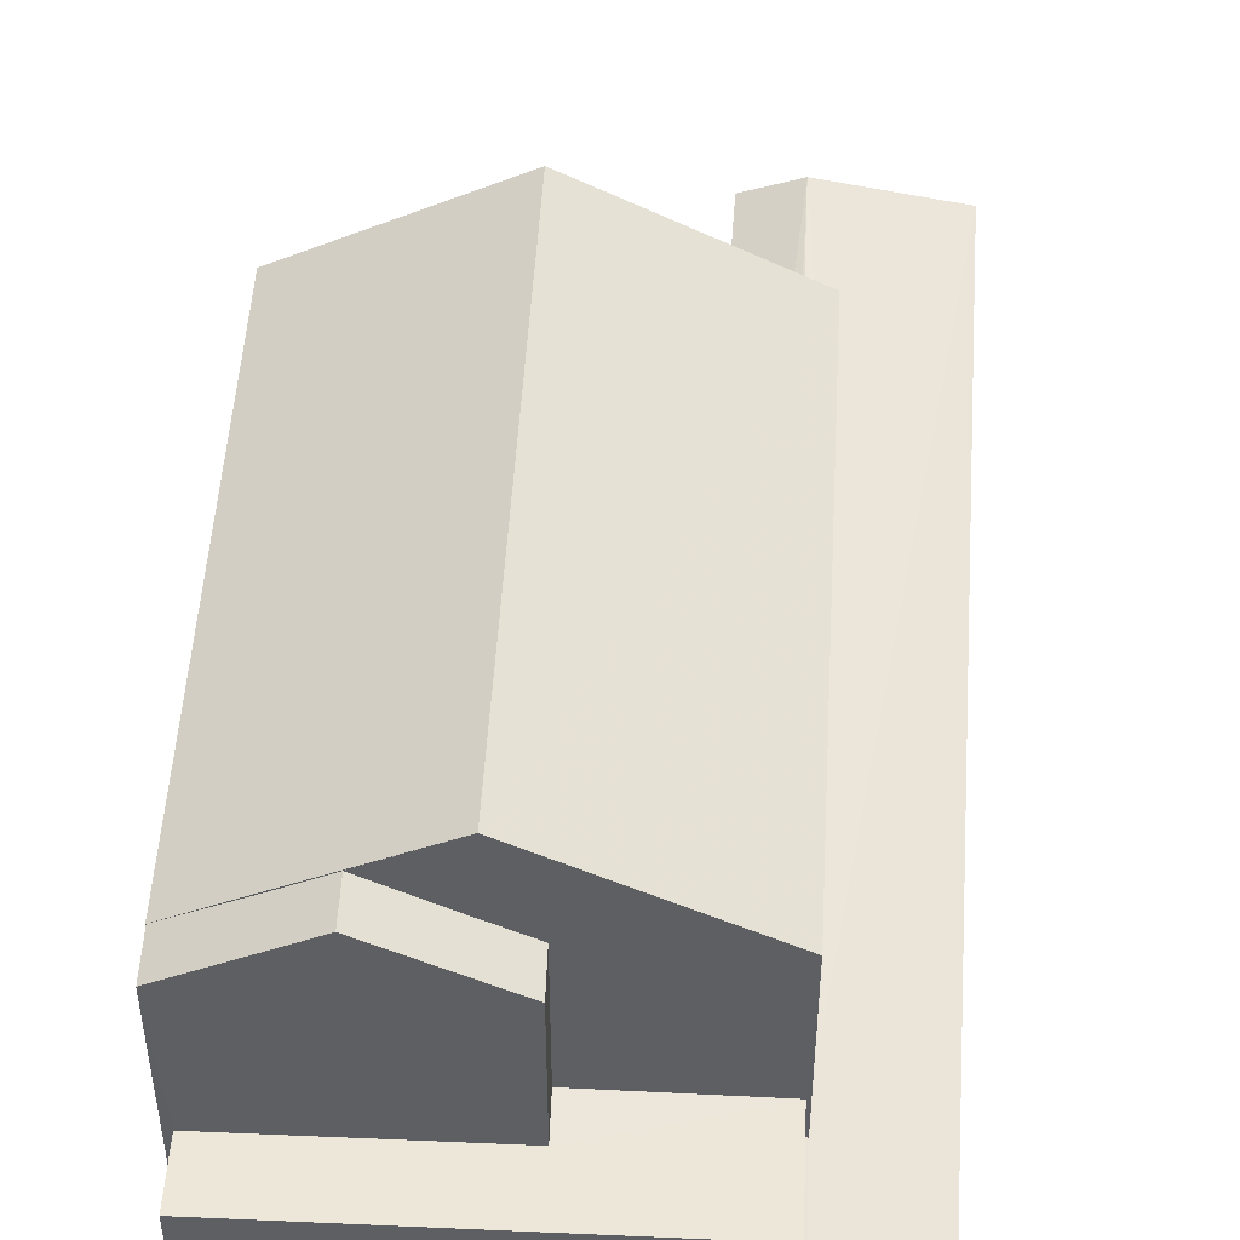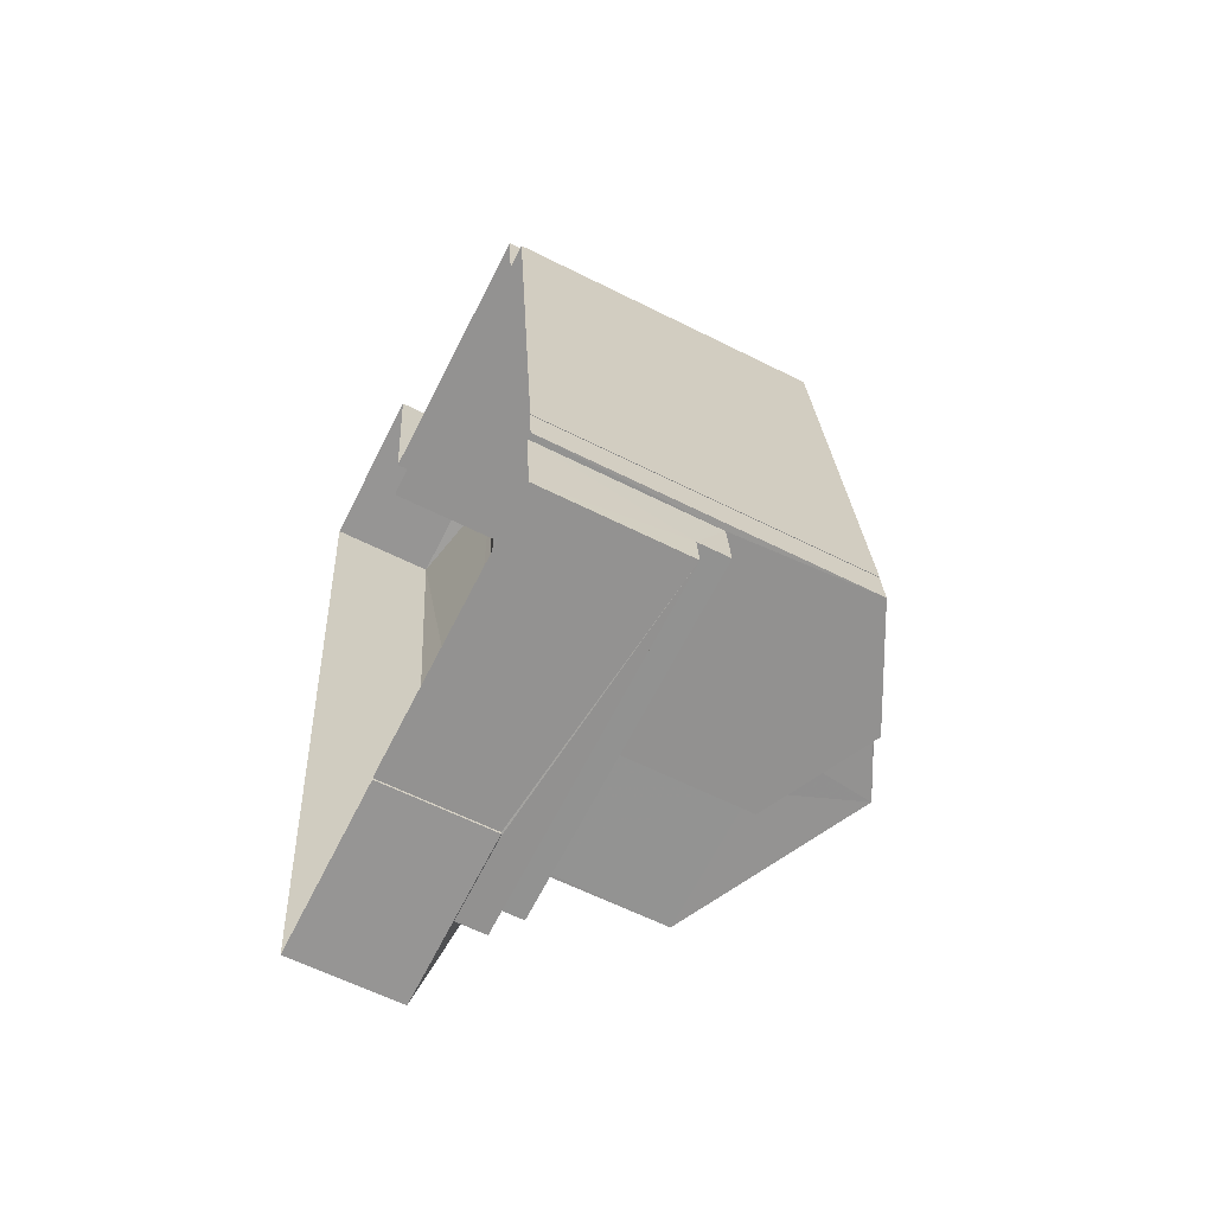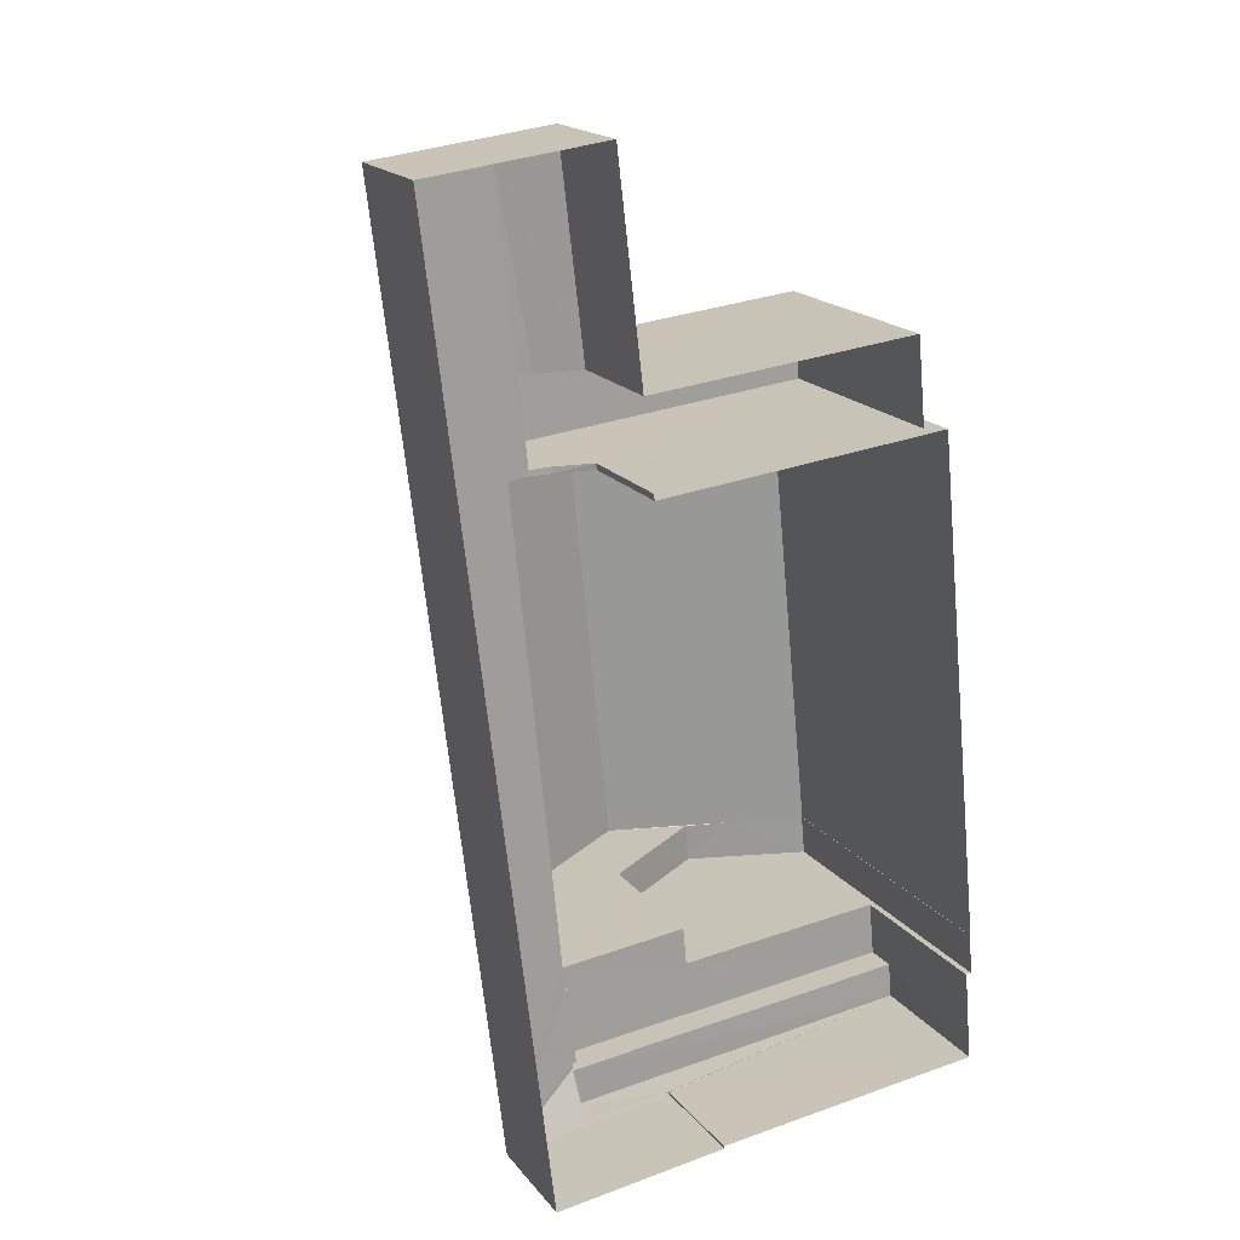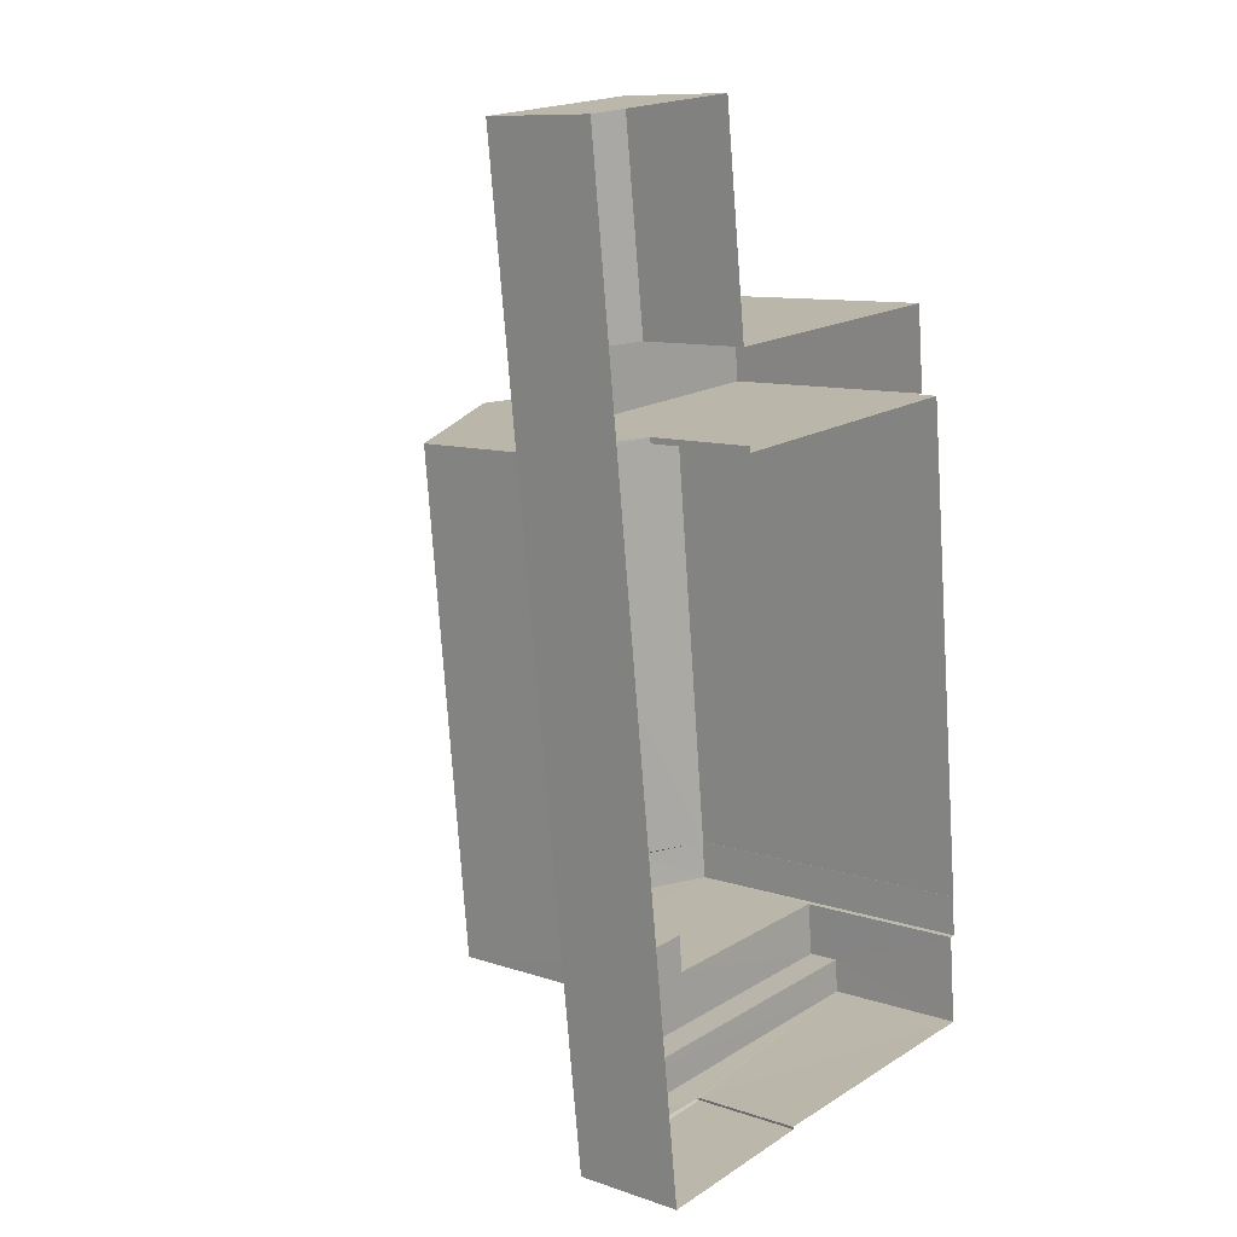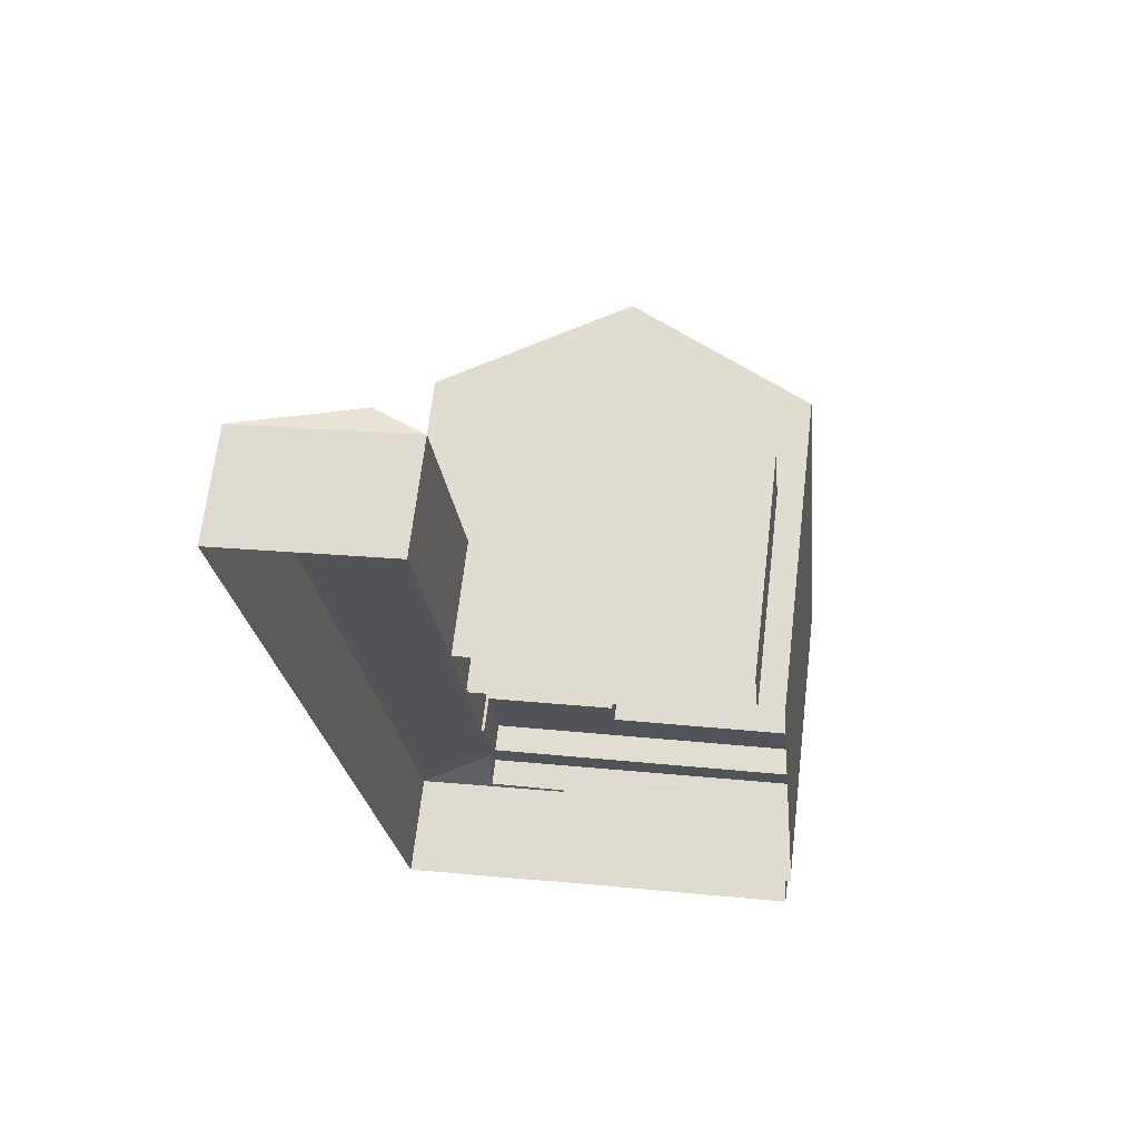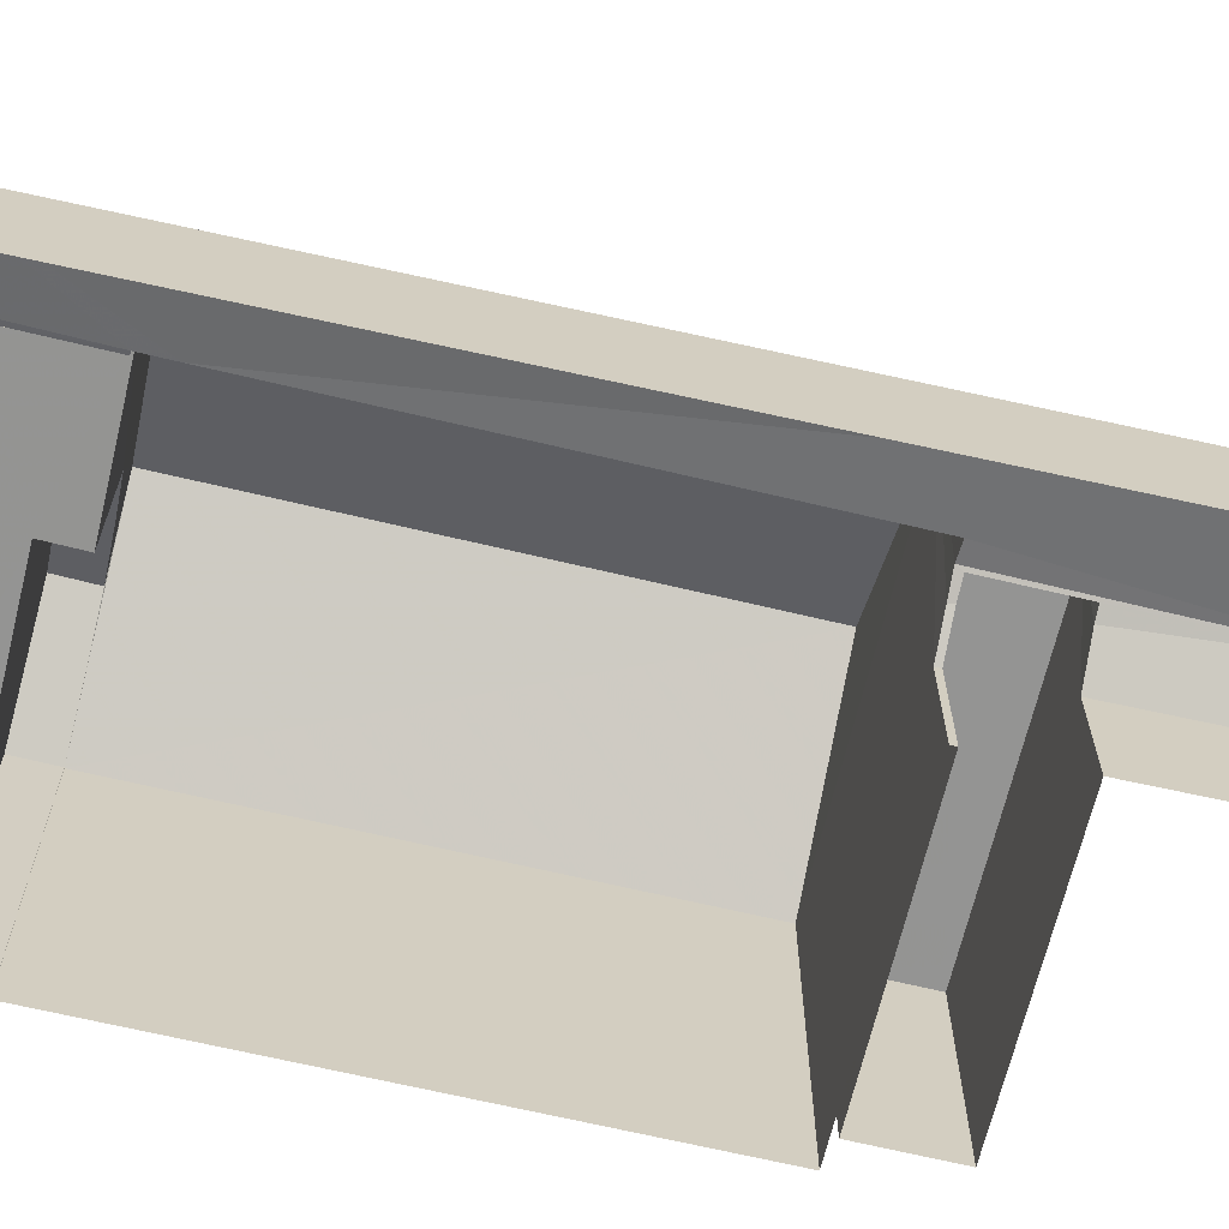
<metadata>
{"format":"obj","ext":"obj","renderer":"f3d","projection":"perspective","resolution":1024,"background":"white","views":[{"elev":50.1,"azim":-2.6,"up":"+Z"},{"elev":-61.1,"azim":-117.2,"up":"+Y"},{"elev":18.6,"azim":153.8,"up":"+Y"},{"elev":10.3,"azim":130.3,"up":"+Y"},{"elev":67.1,"azim":-173.2,"up":"+Y"},{"elev":-67.0,"azim":70.7,"up":"+Z"}]}
</metadata>
<code>
v -8.902e+04 -9.882e+04 8.313
v -8.902e+04 -9.882e+04 8.313
v -8.902e+04 -9.884e+04 8.312
v -8.902e+04 -9.882e+04 8.313
v -8.902e+04 -9.882e+04 8.313
v -8.902e+04 -9.884e+04 8.312
v -8.902e+04 -9.884e+04 8.312
v -8.902e+04 -9.882e+04 8.313
v -8.903e+04 -9.882e+04 8.313
v -8.903e+04 -9.883e+04 8.312
v -8.903e+04 -9.884e+04 8.312
v -8.903e+04 -9.883e+04 8.312
v -8.903e+04 -9.883e+04 8.312
v -8.903e+04 -9.882e+04 8.313
v -8.903e+04 -9.882e+04 8.313
v -8.903e+04 -9.883e+04 8.312
v -8.902e+04 -9.883e+04 15.03
v -8.902e+04 -9.884e+04 14.56
v -8.902e+04 -9.883e+04 14.56
v -8.903e+04 -9.884e+04 15.7
v -8.902e+04 -9.882e+04 11
v -8.902e+04 -9.882e+04 10.93
v -8.902e+04 -9.882e+04 11
v -8.902e+04 -9.882e+04 10.5
v -8.902e+04 -9.883e+04 10.94
v -8.902e+04 -9.883e+04 11.74
v -8.902e+04 -9.884e+04 11.74
v -8.902e+04 -9.884e+04 11.74
v -8.903e+04 -9.884e+04 11.74
v -8.902e+04 -9.883e+04 11.74
v -8.903e+04 -9.883e+04 11.74
v -8.902e+04 -9.882e+04 10.5
v -8.902e+04 -9.882e+04 10.5
v -8.902e+04 -9.882e+04 10.84
v -8.902e+04 -9.882e+04 10.84
v -8.902e+04 -9.884e+04 10.52
v -8.902e+04 -9.884e+04 10.5
v -8.902e+04 -9.884e+04 10.5
v -8.902e+04 -9.884e+04 10.5
v -8.903e+04 -9.883e+04 15.7
v -8.902e+04 -9.883e+04 14.56
v -8.902e+04 -9.882e+04 14.56
v -8.902e+04 -9.883e+04 16.47
v -8.903e+04 -9.883e+04 15.25
v -8.903e+04 -9.883e+04 14.56
v -8.902e+04 -9.882e+04 16.47
v -8.902e+04 -9.882e+04 10.97
v -8.902e+04 -9.882e+04 10.98
v -8.902e+04 -9.882e+04 10.89
v -8.902e+04 -9.882e+04 10.5
v -8.902e+04 -9.882e+04 10.5
v -8.902e+04 -9.884e+04 10.92
v -8.902e+04 -9.884e+04 10.5
v -8.902e+04 -9.884e+04 10.92
v -8.902e+04 -9.884e+04 10.94
v -8.902e+04 -9.883e+04 10.94
v -8.902e+04 -9.883e+04 10.95
v -8.902e+04 -9.884e+04 11.13
v -8.902e+04 -9.884e+04 11.13
v -8.902e+04 -9.884e+04 11.13
v -8.903e+04 -9.884e+04 11.13
v -8.902e+04 -9.884e+04 11.13
v -8.903e+04 -9.884e+04 11.13
v -8.902e+04 -9.884e+04 10.53
v -8.903e+04 -9.883e+04 14.56
v -8.903e+04 -9.882e+04 12.59
v -8.903e+04 -9.882e+04 12.59
v -8.902e+04 -9.882e+04 12.59
v -8.902e+04 -9.882e+04 12.59
v -8.903e+04 -9.883e+04 14.56
v -8.903e+04 -9.882e+04 14.56
f 1 2 3
f 4 5 2
f 3 6 7
f 4 8 9
f 10 7 11
f 12 10 13
f 9 8 14
f 15 12 16
f 15 1 12
f 8 2 1
f 1 3 7
f 4 2 8
f 12 7 10
f 1 7 12
f 17 18 19
f 17 20 18
f 21 22 23
f 23 22 24
f 22 25 24
f 26 27 28
f 28 27 29
f 26 30 27
f 29 27 31
f 32 33 34
f 35 32 34
f 36 37 38
f 39 38 37
f 40 20 17
f 41 42 43
f 44 20 40
f 44 45 20
f 42 46 43
f 35 34 47
f 34 21 47
f 48 23 49
f 21 23 48
f 47 21 48
f 50 23 51
f 50 49 23
f 52 53 54
f 55 54 56
f 57 55 56
f 53 24 25
f 56 53 25
f 54 53 56
f 58 59 60
f 60 59 61
f 58 62 59
f 61 59 63
f 64 53 52
f 36 38 64
f 38 53 64
f 65 43 46
f 23 24 51
f 66 67 68
f 69 66 68
f 44 70 45
f 71 65 46
f 53 38 6
f 3 53 6
f 41 25 42
f 42 25 22
f 56 25 41
f 20 45 18
f 30 19 18
f 27 30 18
f 67 9 14
f 67 66 9
f 46 42 71
f 9 50 4
f 49 69 48
f 66 50 9
f 49 50 69
f 69 50 66
f 64 60 36
f 39 11 7
f 60 61 36
f 61 11 39
f 36 61 37
f 39 37 61
f 48 69 68
f 47 48 68
f 27 18 31
f 10 31 13
f 13 31 45
f 31 18 45
f 47 68 35
f 8 32 14
f 35 68 32
f 14 32 67
f 32 68 67
f 51 2 5
f 51 24 2
f 32 1 33
f 32 8 1
f 55 58 54
f 55 62 58
f 15 65 71
f 15 16 65
f 57 56 26
f 56 41 26
f 26 19 30
f 26 41 19
f 70 13 45
f 70 12 13
f 50 51 5
f 4 50 5
f 44 65 70
f 65 44 43
f 19 41 43
f 17 19 43
f 17 43 40
f 43 44 40
f 55 57 62
f 59 62 28
f 28 62 26
f 62 57 26
f 64 52 60
f 52 58 60
f 52 54 58
f 53 3 2
f 24 53 2
f 12 65 16
f 12 70 65
f 59 28 29
f 63 59 29
f 1 15 33
f 42 22 21
f 15 71 33
f 42 34 33
f 34 42 21
f 33 71 42
f 29 31 63
f 31 10 63
f 63 11 61
f 63 10 11
f 39 6 38
f 39 7 6

</code>
